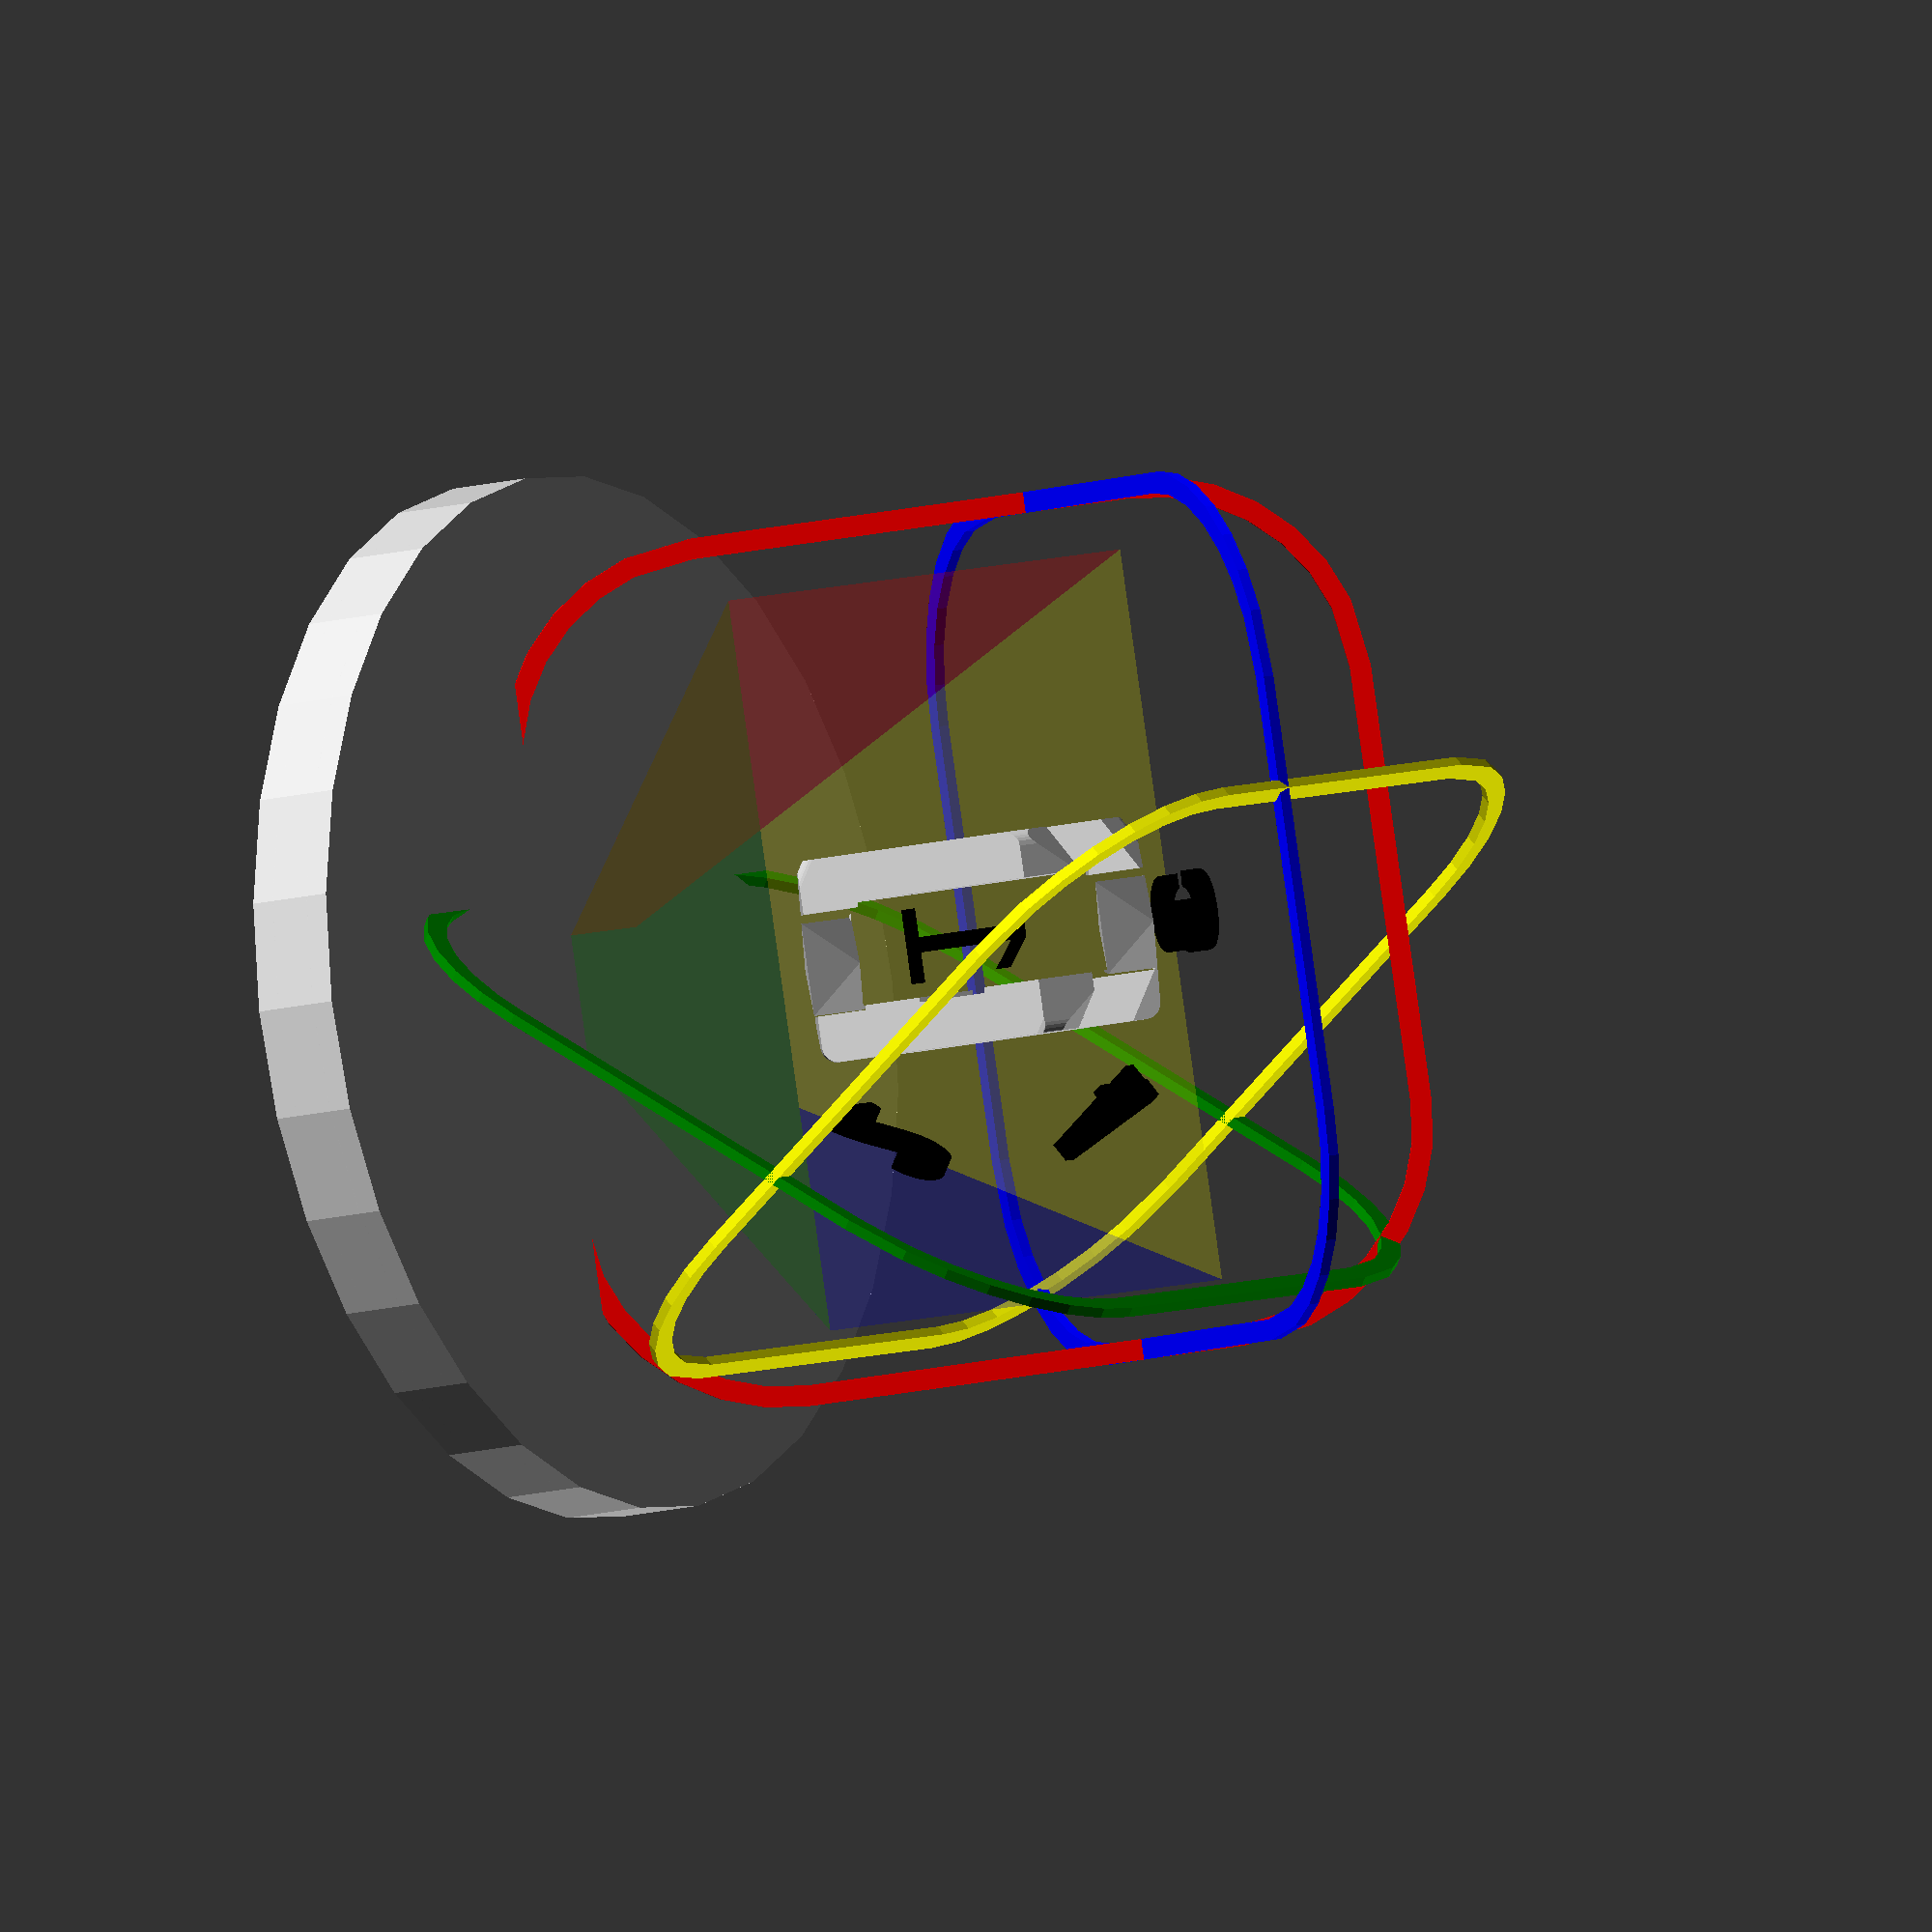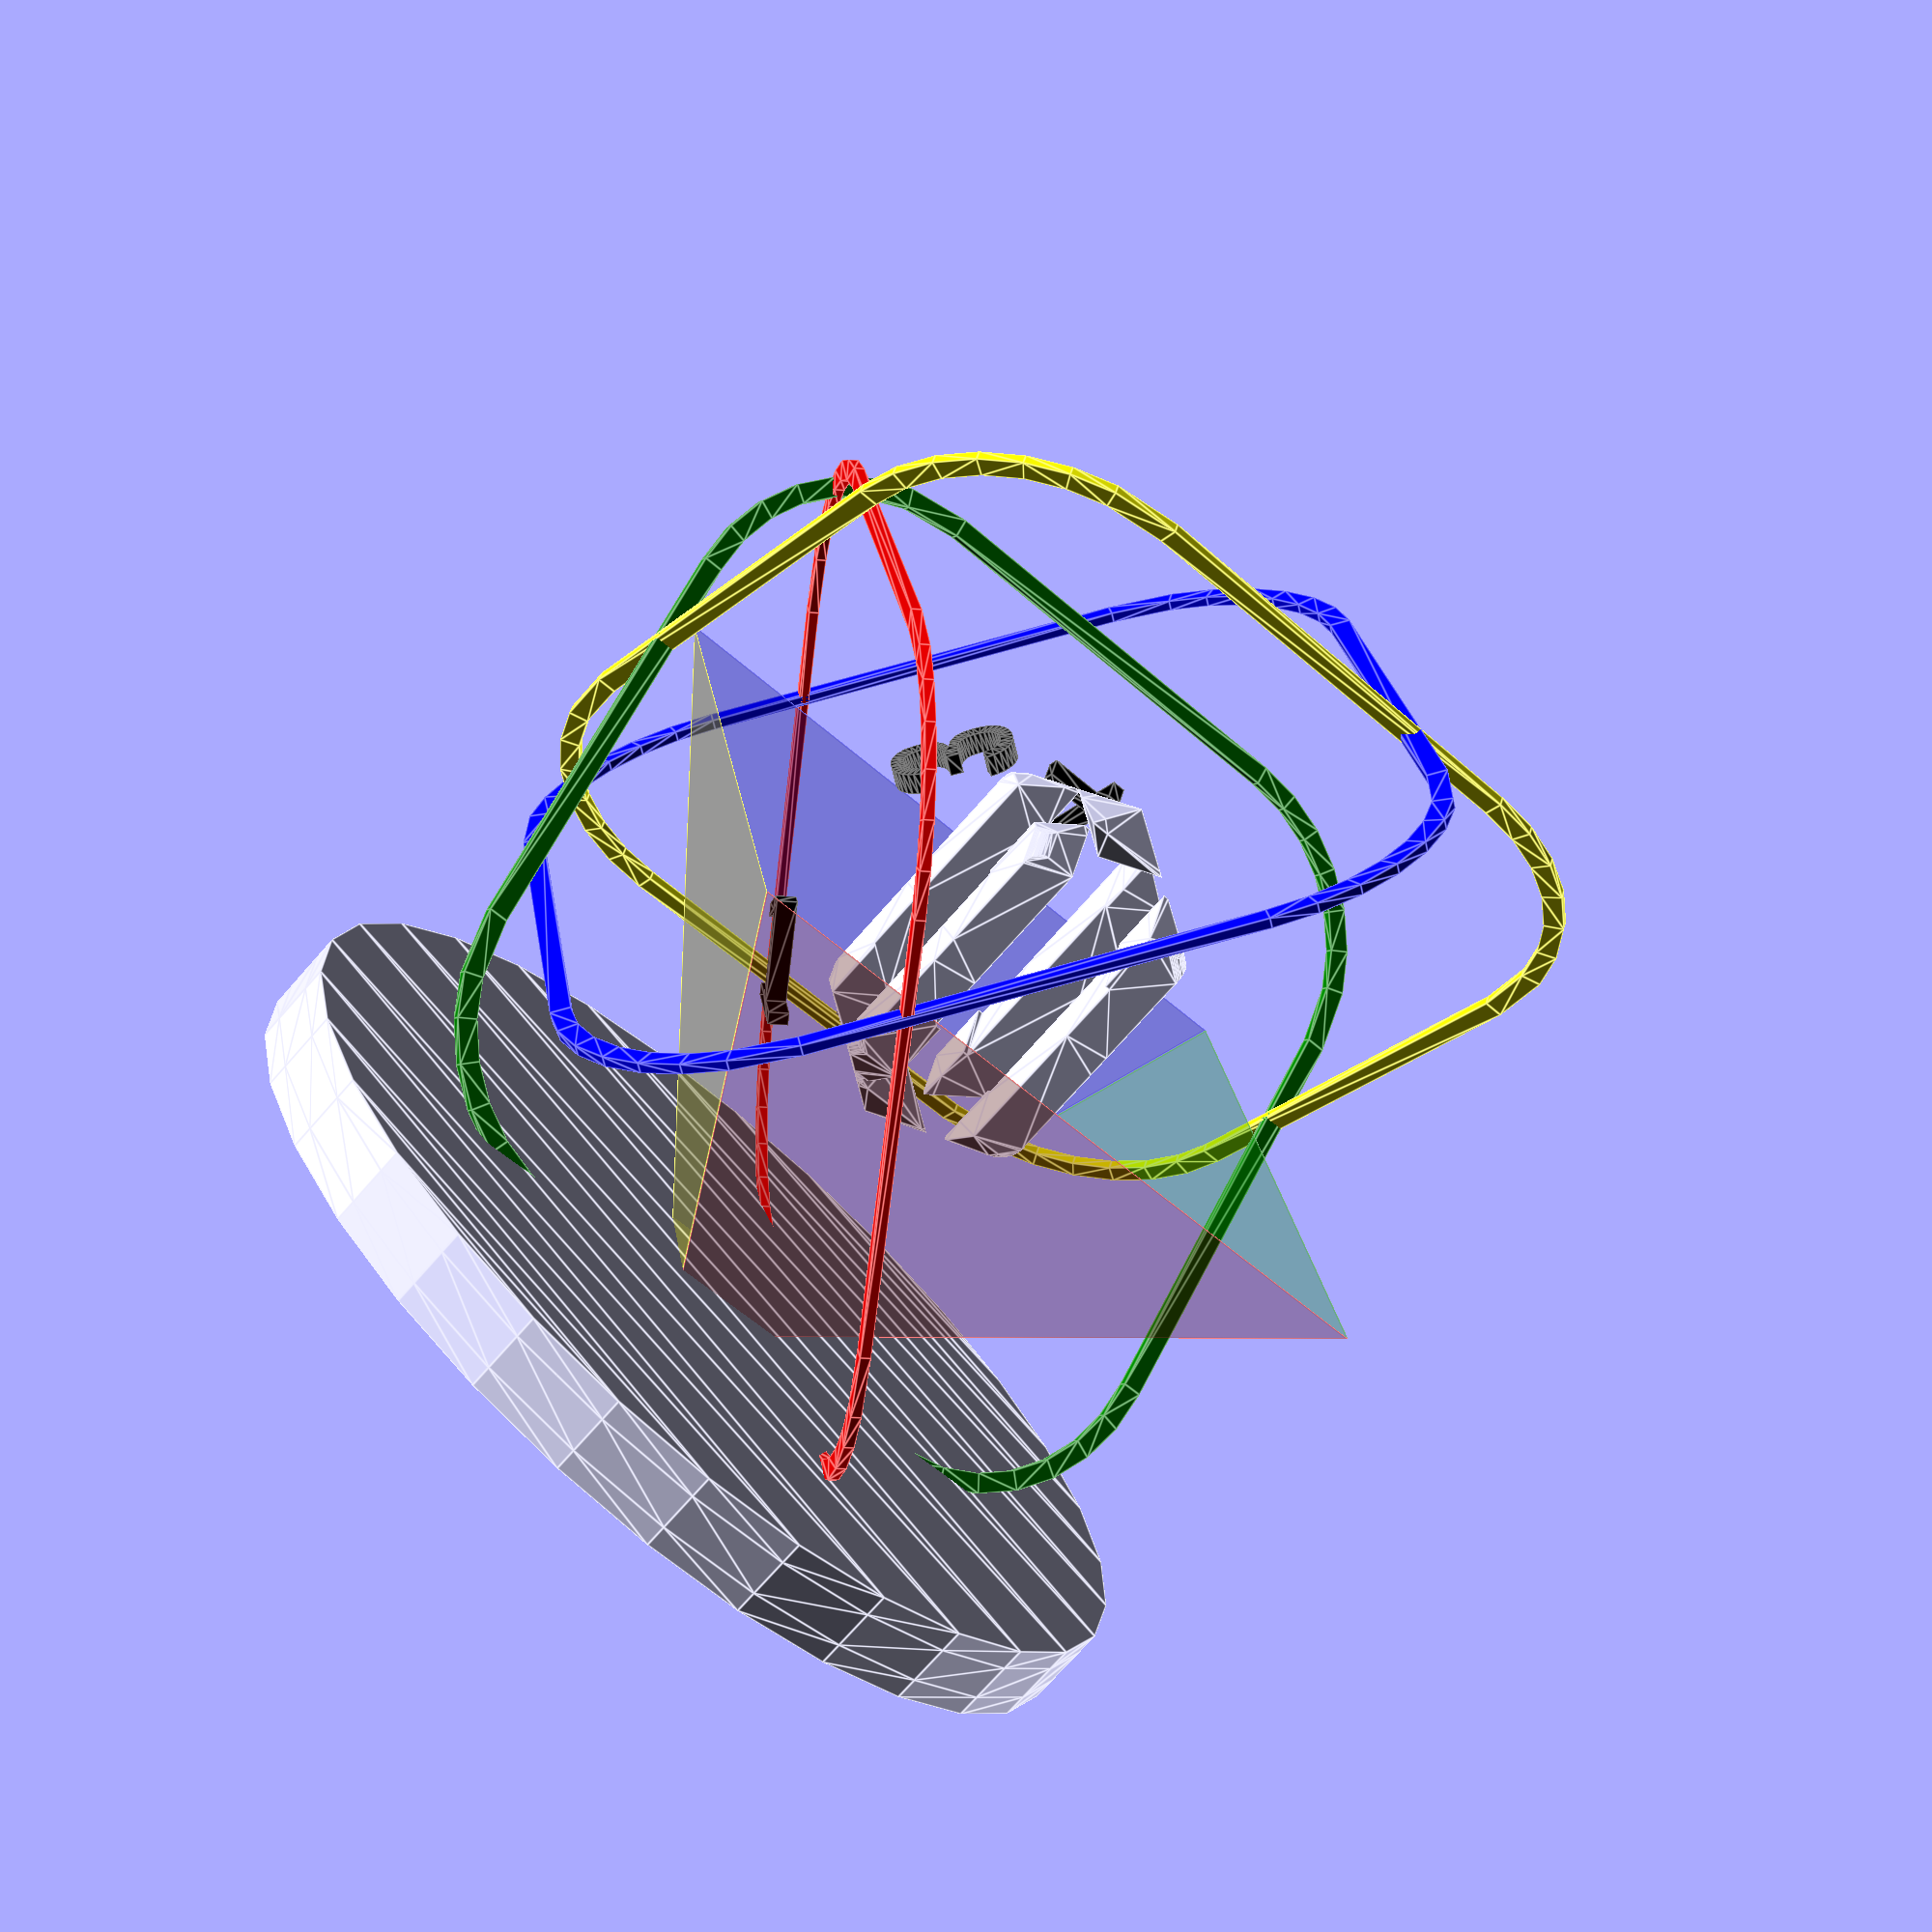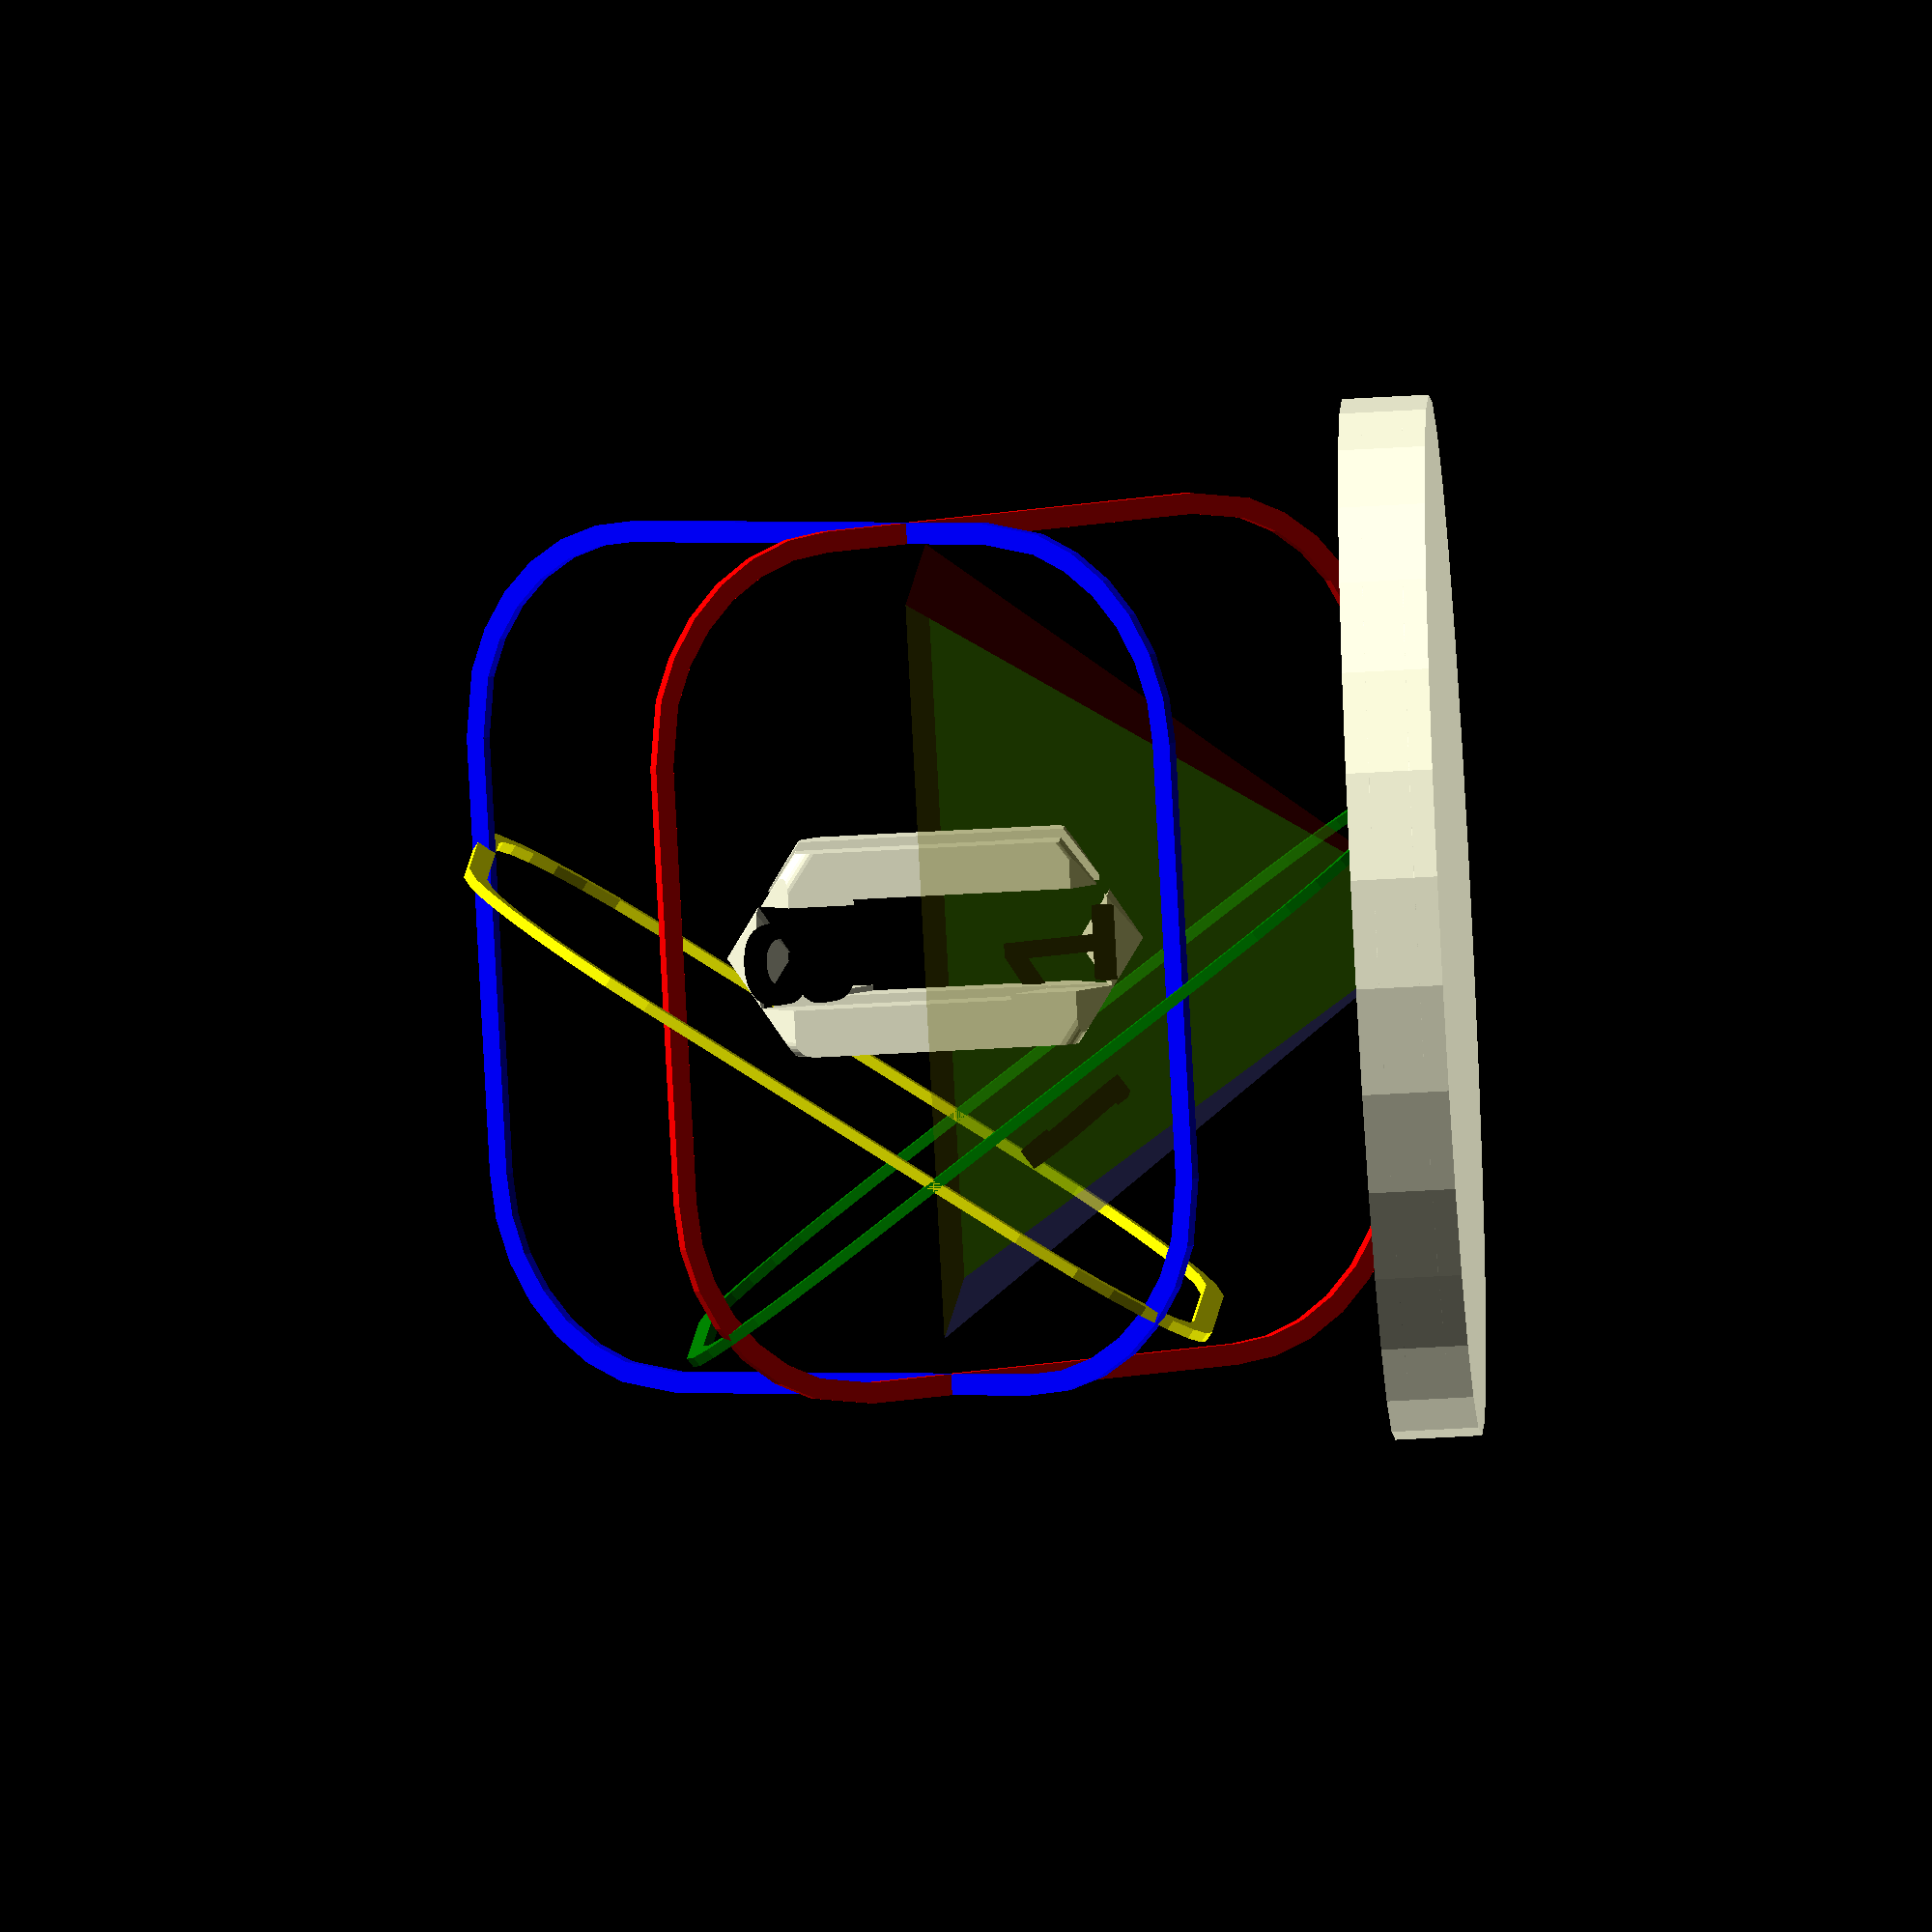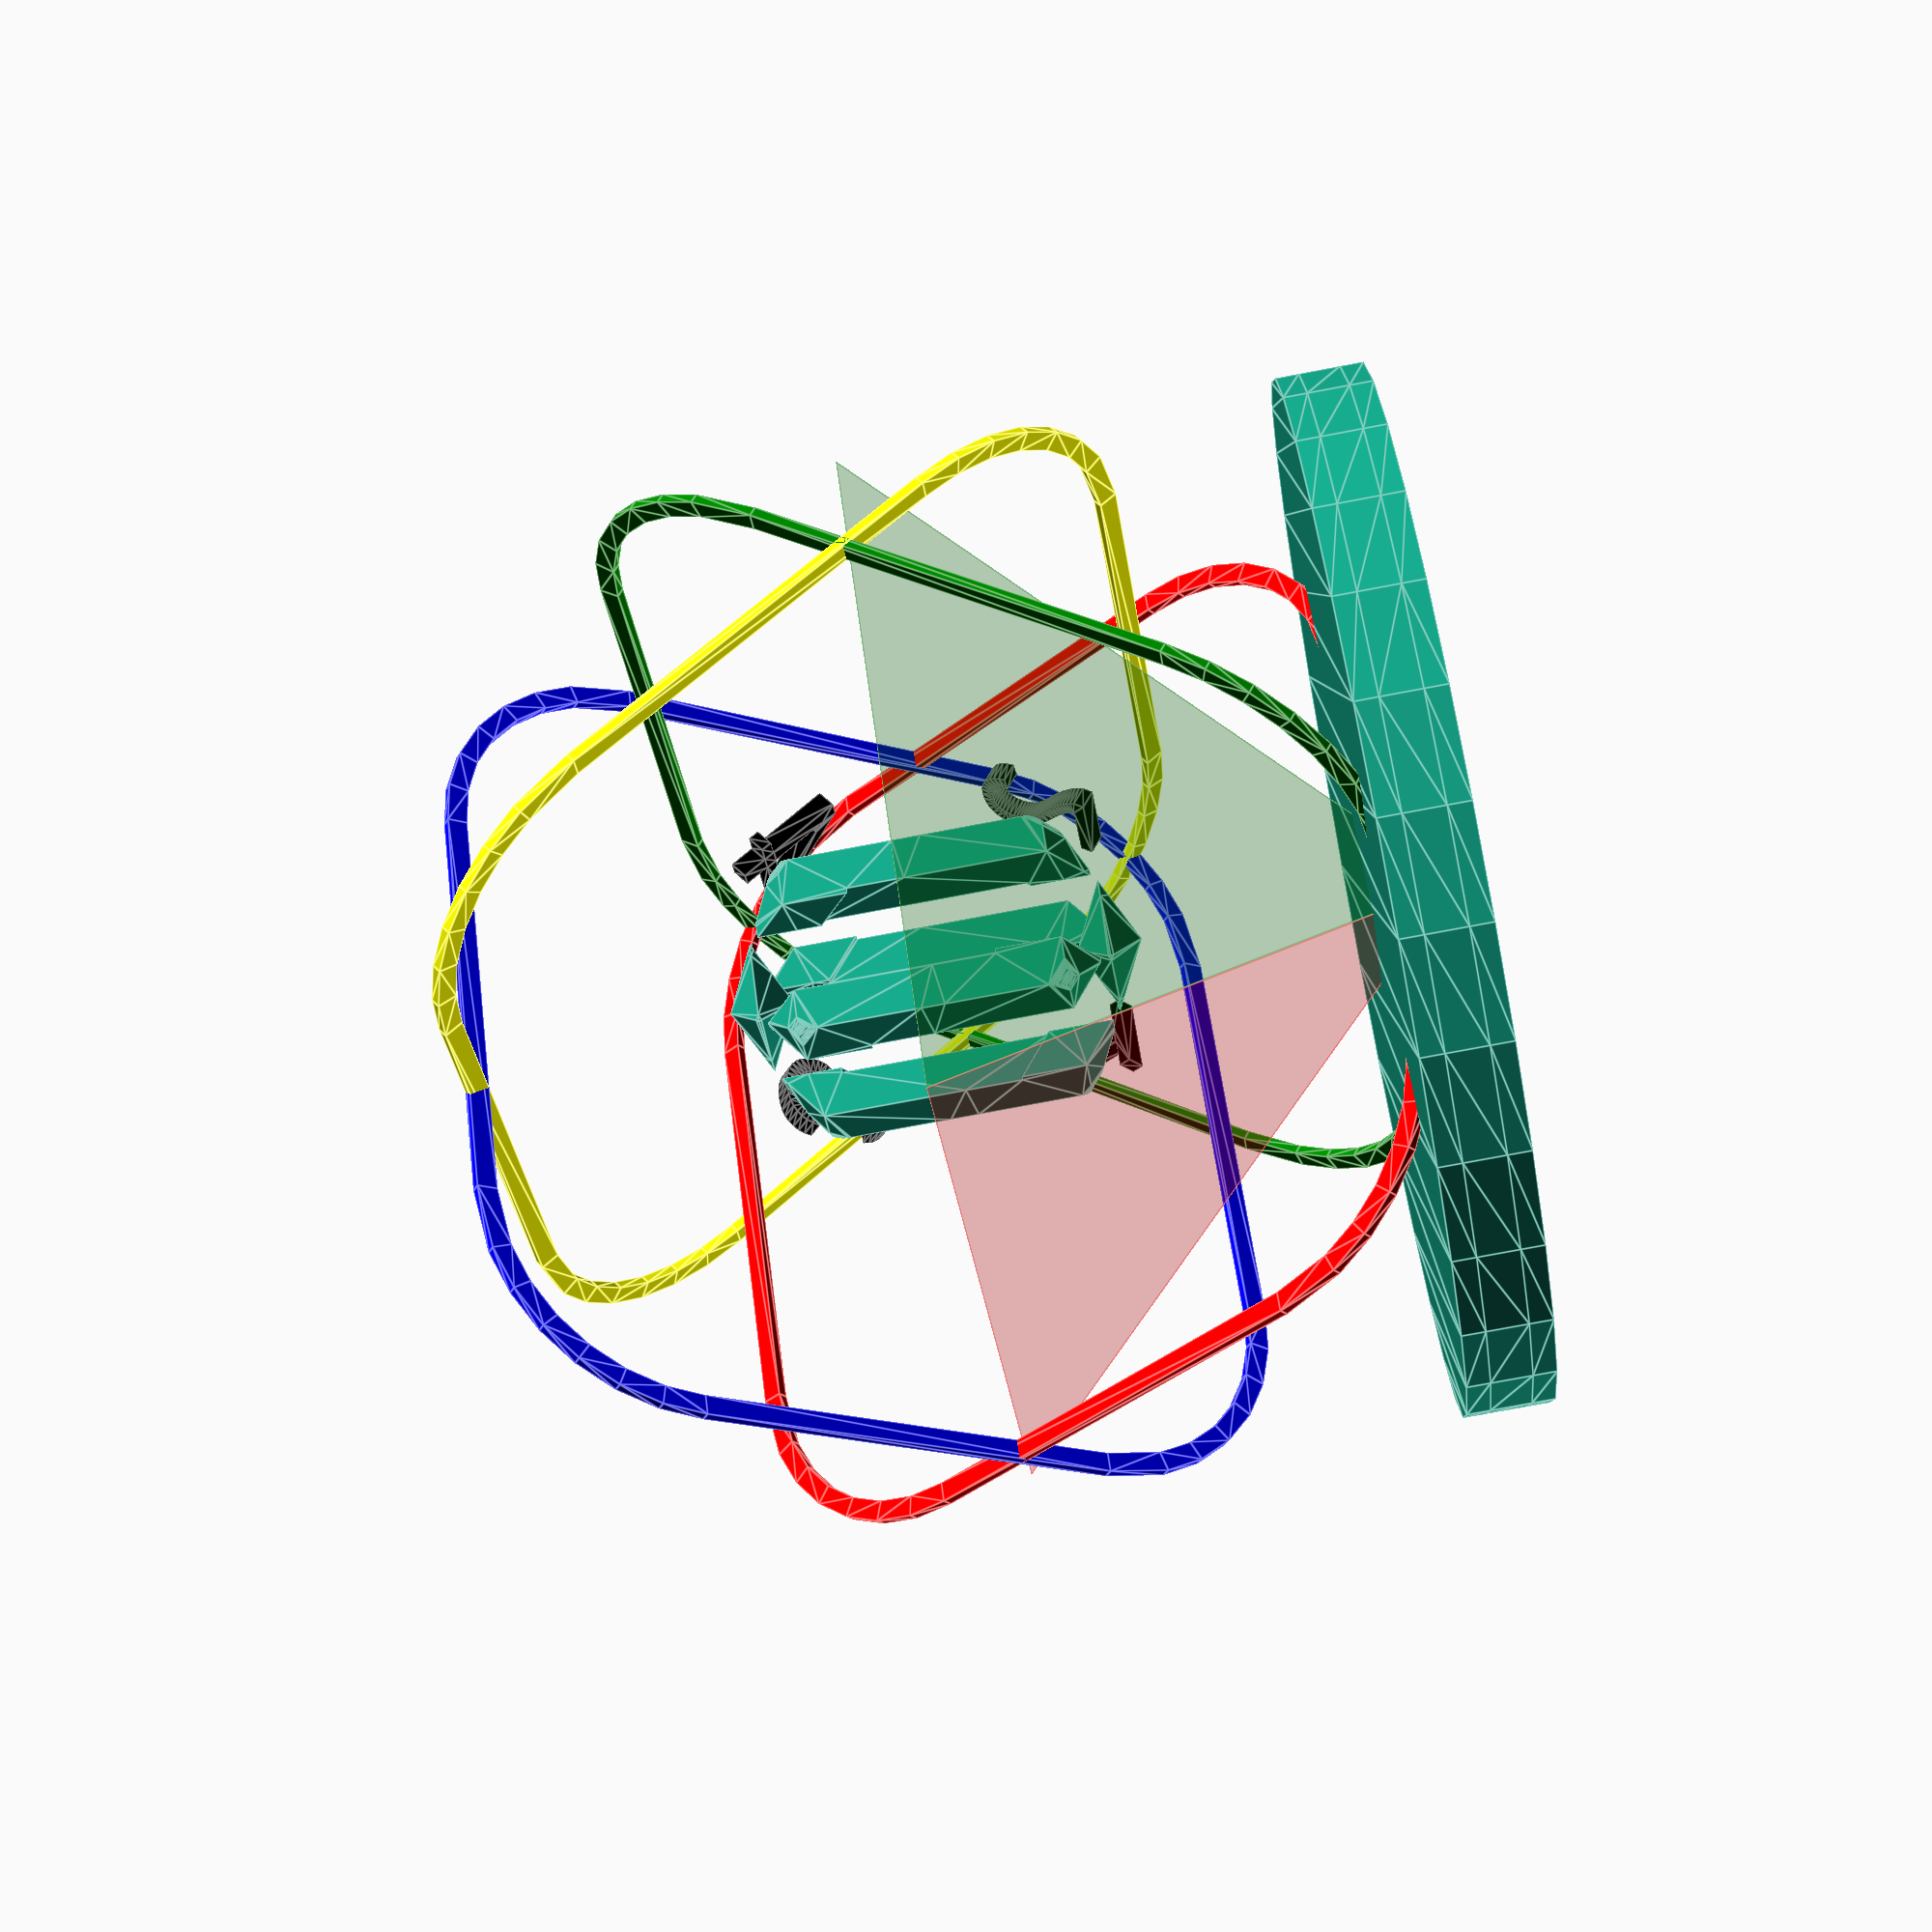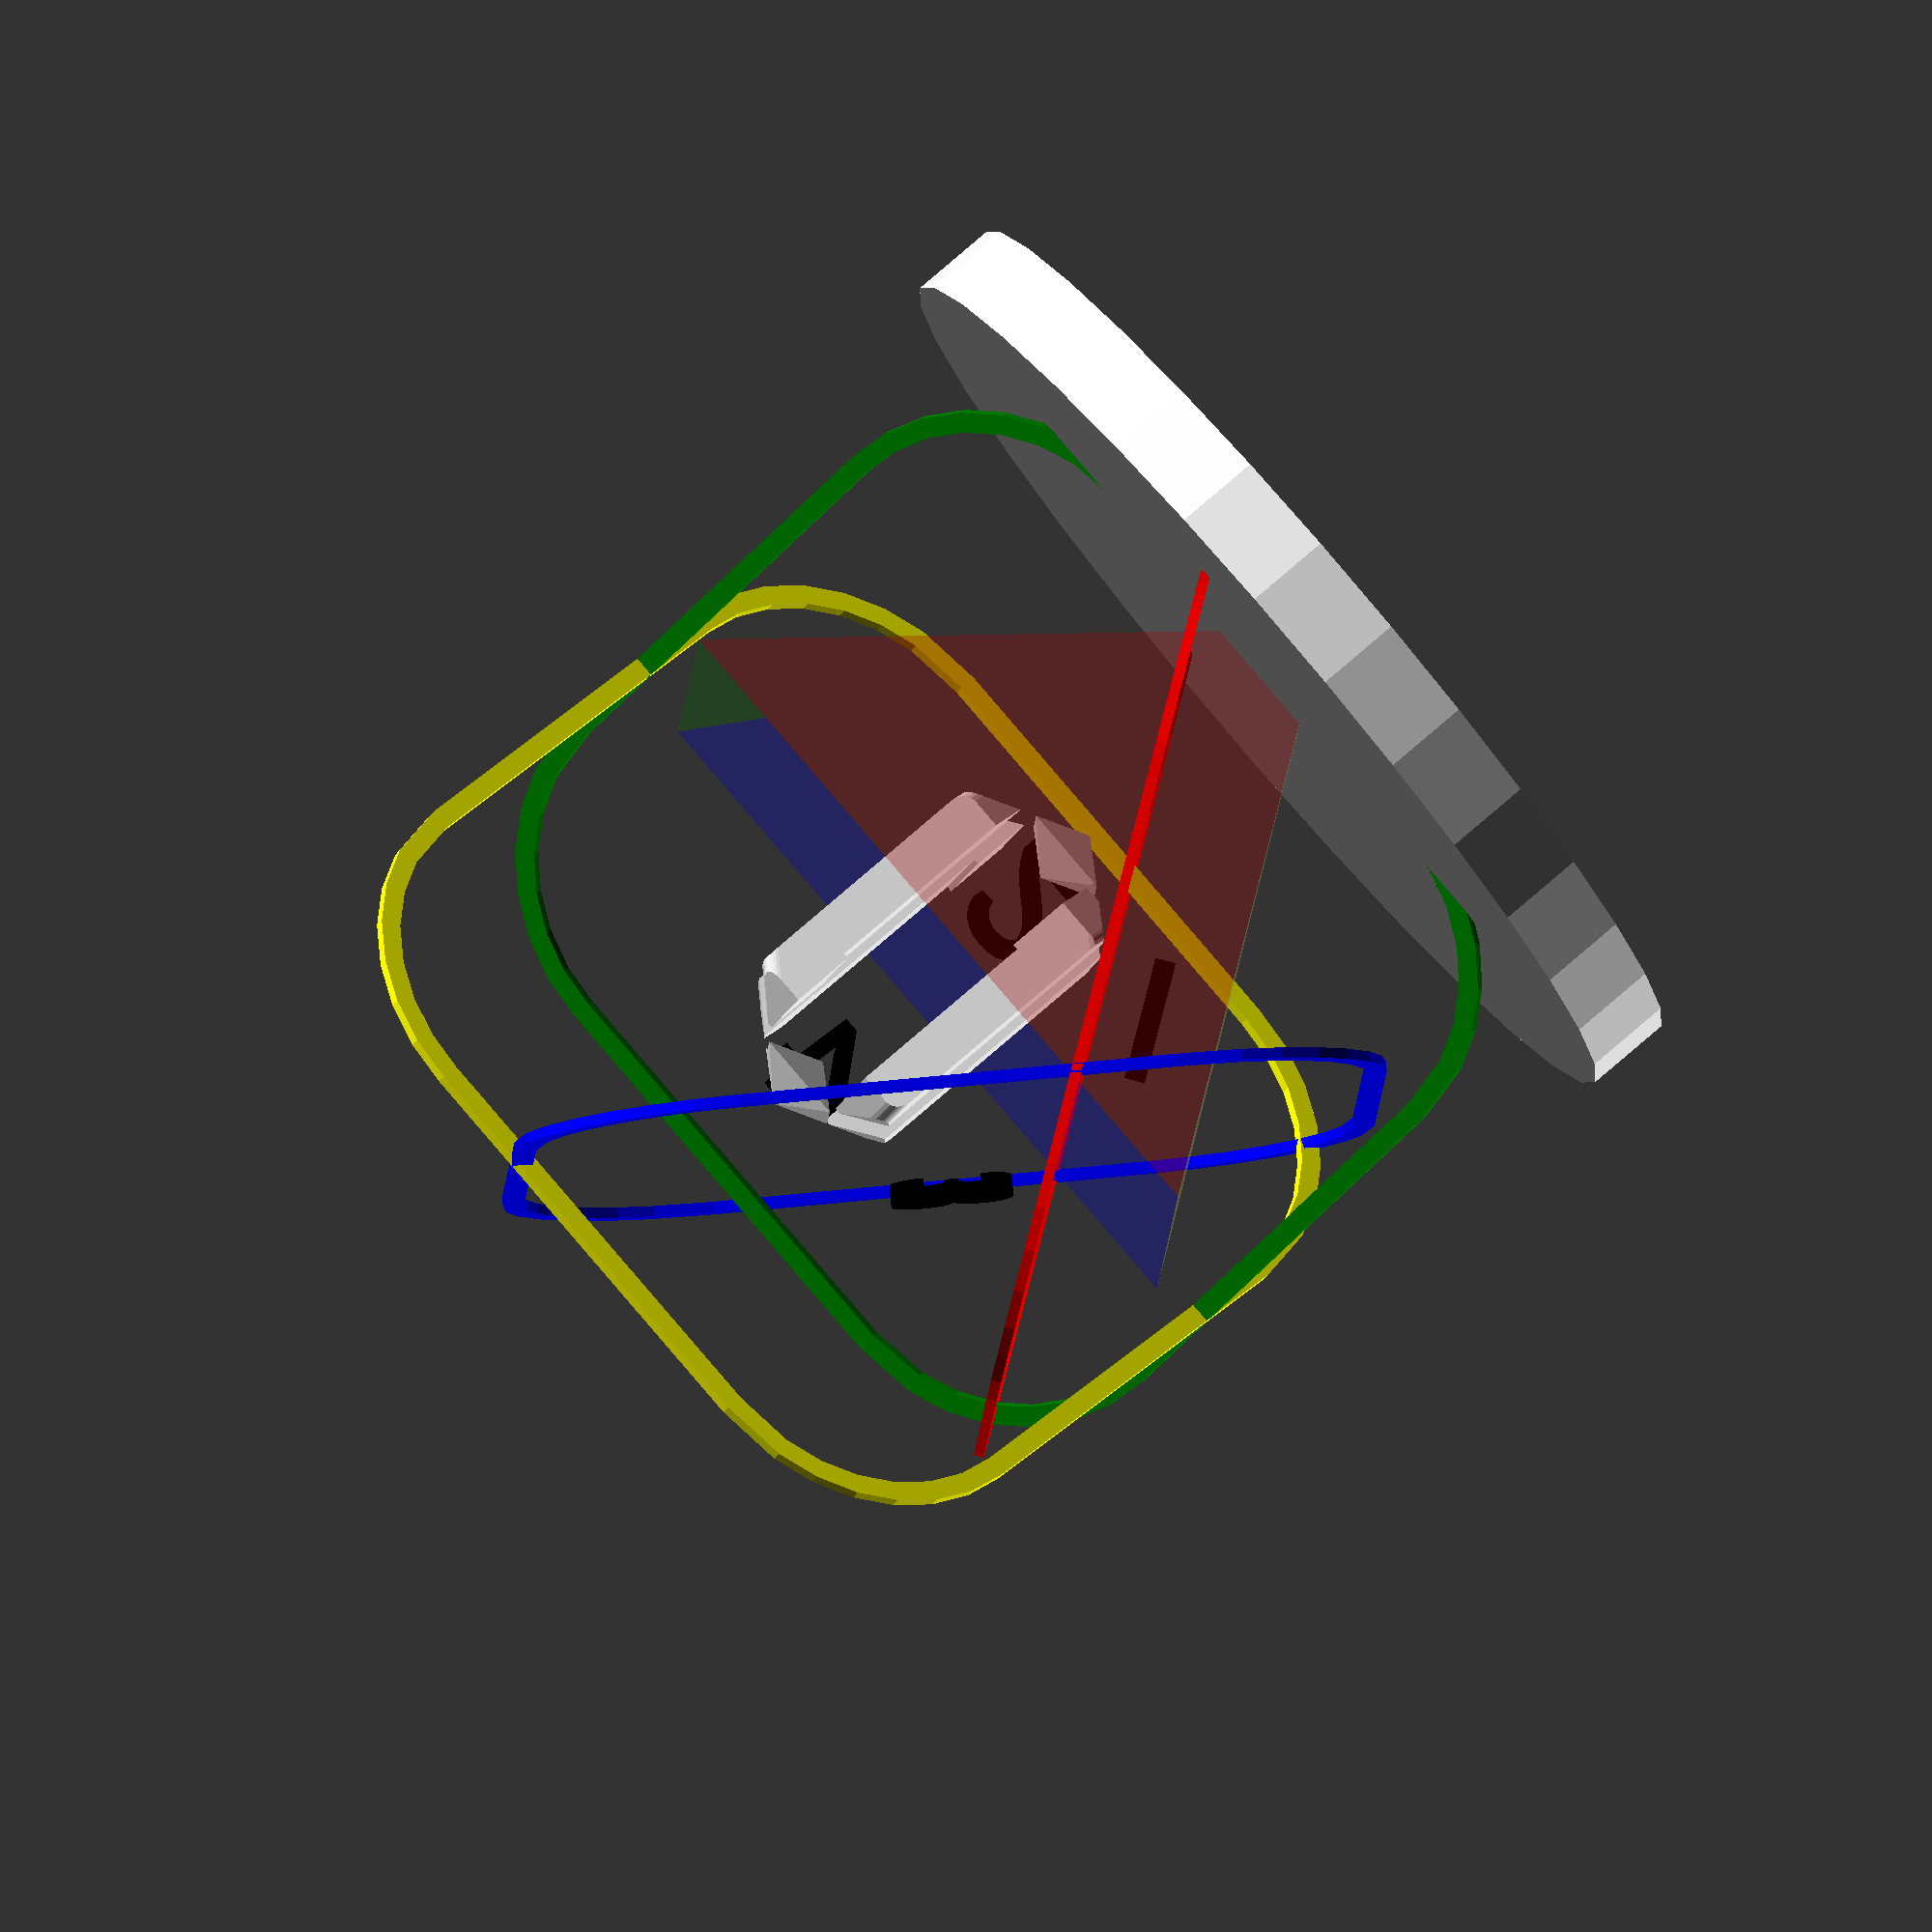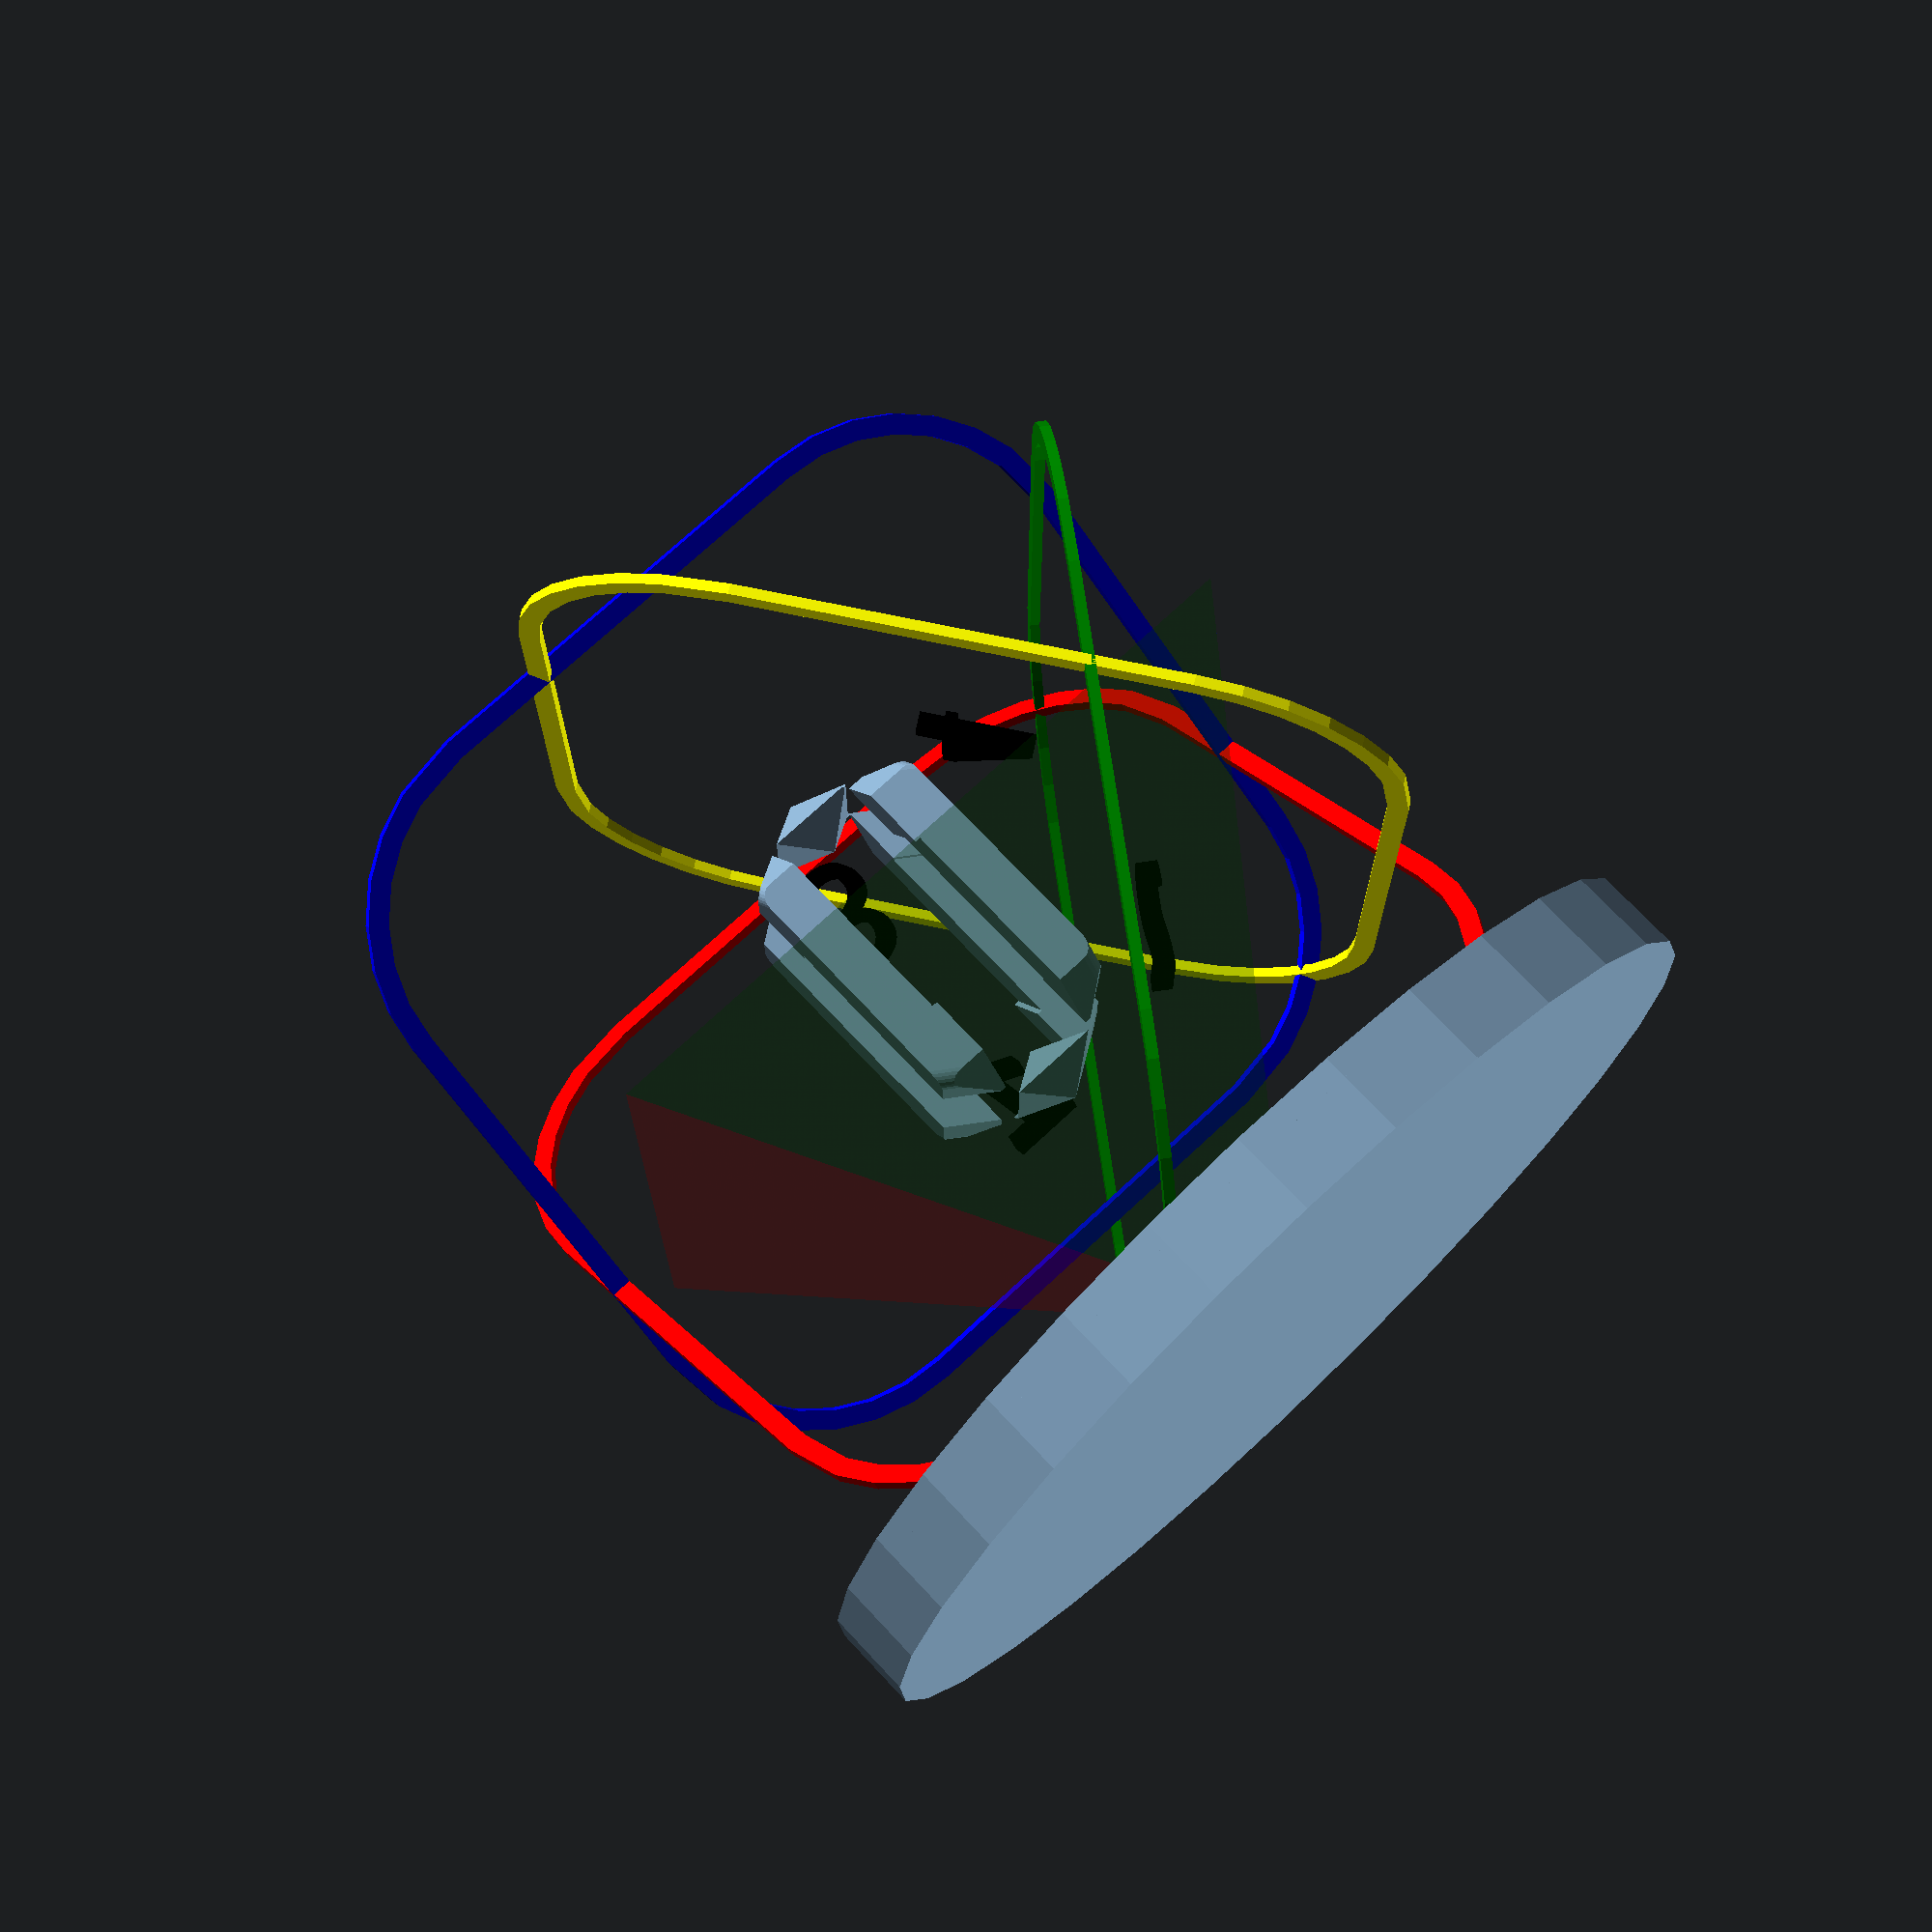
<openscad>
// 正八面体汉字模型生成器 - 四面版本
// 在正八面体的四个面上显示不同的汉字
// 性能优化版本
$fn = 30;  // 适度降低精度以平衡性能和质量

/* [字体设置] */
// 第一个面的汉字
char_face1 = "中";
// 第二个面的汉字
char_face2 = "国";
// 第三个面的汉字
char_face3 = "人";
// 第四个面的汉字
char_face4 = "福";
// 字体
font = "华文楷体";
// 字体大小
char_size = 12;

/* [模型参数] */
// 正八面体大小（半径）
size = 20;
// 挤出深度
extrude_depth = 16;
// 壁厚
wall_thickness = 2.5;
// 笔画连接偏移量(mm)
stroke_offset = 0.6;  // 恢复原始偏移量以确保结构完整性
// 显示模式：0=交合部分，1=完整模型
show_mode = 0;
// 是否显示坐标轴辅助线（用于开发调试）
show_axes = false;
// 性能模式：0=标准质量，1=快速预览
performance_mode = 0;  // 默认使用标准质量模式
// 面标识模式：0=无标识，1=显示面编号，2=显示面颜色
face_identification = 1;
// 面选择模式：0=原始模式(上下对称)，1=下半部分四个面
face_selection_mode = 1;  // 默认使用下半部分四个面

/* [参照面设置] */
// 是否显示参照面
show_reference_faces = true;
// 面标识大小 (相对于字体大小的比例)
face_id_size_ratio = 0.4;
// 面标识位置偏移 (mm)
face_id_offset = 2;
// 面标识颜色
face1_color = "red";
face2_color = "green";
face3_color = "blue";
face4_color = "yellow";
// 面标识线宽 (mm)
face_id_line_width = 0.8;

/* [第一个字面角度] */
// 第一个字X轴旋转角度
face1_x_angle = 125; // 默认为下半部分-前方-右侧面
// 第一个字Y轴旋转角度
face1_y_angle = 0;
// 第一个字Z轴旋转角度
face1_z_angle = 45;

/* [第二个字面角度] */
// 第二个字X轴旋转角度
face2_x_angle = 125; // 默认为下半部分-左侧-前方面
// 第二个字Y轴旋转角度
face2_y_angle = 0;
// 第二个字Z轴旋转角度
face2_z_angle = -45;

/* [第三个字面角度] */
// 第三个字X轴旋转角度
face3_x_angle = 125; // 默认为下半部分-后方-左侧面
// 第三个字Y轴旋转角度
face3_y_angle = 180;
// 第三个字Z轴旋转角度
face3_z_angle = 45;

/* [第四个字面角度] */
// 第四个字X轴旋转角度
face4_x_angle = 125; // 默认为下半部分-右侧-后方面
// 第四个字Y轴旋转角度
face4_y_angle = 180;
// 第四个字Z轴旋转角度
face4_z_angle = -45;

/* [优化参数] */
// 是否启用自动优化（预留功能，当前版本不可用）
optimization_enabled = false;
// 角度搜索步长（度）
angle_step = 15;
// 角度搜索范围（度）
angle_range = 180;

/* [底座设置] */
// 是否添加底座
add_base = true;
// 底座形状：0=圆形，1=方形
base_shape = 0;
// 底座直径/边长 (相对于模型大小的比例)
base_size_ratio = 0.9;
// 底座高度
base_height = 3;
// 底座嵌入深度 (正值表示底座向上嵌入模型)
base_embed = 0;
// 底座倒角半径
base_fillet = 0.8;
// 底座Z轴位置调整
base_z_offset = 0;

// 计算底座实际尺寸
base_size = size * 2 * base_size_ratio;

// 设置预设角度组合
function get_preset_angles(face_num) =
    face_selection_mode == 0 ?
        // 原始模式 - 上下对称
        face_num == 1 ? [0, 0, 0] :           // 上方面
        face_num == 2 ? [125, 0, 45] :        // 右前方面
        face_num == 3 ? [125, 0, -45] :       // 左前方面
        face_num == 4 ? [180, 0, 0] :         // 底部面
        [0, 0, 0]                             // 默认
    :
        // 下半部分四个面
        face_num == 1 ? [125, 0, 45] :        // 下半部分-前方-右侧面
        face_num == 2 ? [125, 0, -45] :       // 下半部分-左侧-前方面
        face_num == 3 ? [125, 180, 45] :      // 下半部分-后方-左侧面
        face_num == 4 ? [125, 180, -45] :     // 下半部分-右侧-后方面
        [0, 0, 0];                            // 默认

// 计算当前旋转角度数组
face1_rotation = [face1_x_angle, face1_y_angle, face1_z_angle];
face2_rotation = [face2_x_angle, face2_y_angle, face2_z_angle];
face3_rotation = [face3_x_angle, face3_y_angle, face3_z_angle];
face4_rotation = [face4_x_angle, face4_y_angle, face4_z_angle];

// 辅助函数：显示坐标轴
module show_axes() {
    // X轴 - 红色
    color("red") {
        translate([0, 0, 0]) rotate([0, 90, 0]) cylinder(h=size*2, r=0.5);
        translate([size*2, 0, 0]) rotate([0, 90, 0]) cylinder(h=2, r=1.5, center=true);
    }
    // Y轴 - 绿色
    color("green") {
        translate([0, 0, 0]) rotate([-90, 0, 0]) cylinder(h=size*2, r=0.5);
        translate([0, size*2, 0]) rotate([-90, 0, 0]) cylinder(h=2, r=1.5, center=true);
    }
    // Z轴 - 蓝色
    color("blue") {
        translate([0, 0, 0]) cylinder(h=size*2, r=0.5);
        translate([0, 0, size*2]) cylinder(h=2, r=1.5, center=true);
    }
}

// 正八面体模块
module octahedron(s = size) {
    // 正八面体顶点坐标
    vertices = [
        [0, 0, s],     // 顶部顶点 (0)
        [s, 0, 0],     // 右侧顶点 (1)
        [0, s, 0],     // 前方顶点 (2)
        [-s, 0, 0],    // 左侧顶点 (3)
        [0, -s, 0],    // 后方顶点 (4)
        [0, 0, -s]     // 底部顶点 (5)
    ];

    // 正八面体的8个面（每个面是一个三角形）
    faces = [
        [0, 1, 2],    // 顶部-右侧-前方 面
        [0, 2, 3],    // 顶部-前方-左侧 面
        [0, 3, 4],    // 顶部-左侧-后方 面
        [0, 4, 1],    // 顶部-后方-右侧 面
        [5, 2, 1],    // 底部-前方-右侧 面
        [5, 3, 2],    // 底部-左侧-前方 面
        [5, 4, 3],    // 底部-后方-左侧 面
        [5, 1, 4]     // 底部-右侧-后方 面
    ];

    // 创建多面体
    polyhedron(
        points = vertices,
        faces = faces,
        convexity = 10
    );
}

// 显示正八面体的面
module show_octahedron_faces() {
    if (show_reference_faces && face_identification > 0) {
        // 显示正八面体的下半部分四个面
        scale([0.9, 0.9, 0.9]) {
            // 底部-前方-右侧 面
            color(face1_color, 0.3)
            polyhedron(
                points = [
                    [0, 0, -size],    // 底部顶点
                    [0, size, 0],     // 前方顶点
                    [size, 0, 0]      // 右侧顶点
                ],
                faces = [[0, 1, 2]],
                convexity = 10
            );
            
            // 底部-左侧-前方 面
            color(face2_color, 0.3)
            polyhedron(
                points = [
                    [0, 0, -size],    // 底部顶点
                    [-size, 0, 0],    // 左侧顶点
                    [0, size, 0]      // 前方顶点
                ],
                faces = [[0, 1, 2]],
                convexity = 10
            );
            
            // 底部-后方-左侧 面
            color(face3_color, 0.3)
            polyhedron(
                points = [
                    [0, 0, -size],    // 底部顶点
                    [0, -size, 0],    // 后方顶点
                    [-size, 0, 0]     // 左侧顶点
                ],
                faces = [[0, 1, 2]],
                convexity = 10
            );
            
            // 底部-右侧-后方 面
            color(face4_color, 0.3)
            polyhedron(
                points = [
                    [0, 0, -size],    // 底部顶点
                    [size, 0, 0],     // 右侧顶点
                    [0, -size, 0]     // 后方顶点
                ],
                faces = [[0, 1, 2]],
                convexity = 10
            );
        }
    }
}

// 增强笔画连接的函数
module enhanced_text(char_text, size=char_size, font_name=font) {
    // 在性能模式下减少偏移量
    if (performance_mode == 1) {
        offset(r=stroke_offset/2) 
            text(char_text, size=size, font=font_name, halign="center", valign="center");
    } else {
        offset(r=stroke_offset) 
            text(char_text, size=size, font=font_name, halign="center", valign="center");
    }
}

// 创建中空立体字
module hollow_3d_char(char_text, rotation) {
    rotate(rotation)
        difference() {
            linear_extrude(height=extrude_depth*0.8, center=true)
                enhanced_text(char_text);
            
            // 在性能模式下使用更简单的中空处理
            if (performance_mode == 0) {
                linear_extrude(height=extrude_depth*0.8+1, center=true)
                    offset(delta=-wall_thickness)
                        enhanced_text(char_text);
            } else {
                // 快速预览模式下也保持中空结构，但简化计算
                linear_extrude(height=extrude_depth*0.8+1, center=true)
                    offset(delta=-wall_thickness/1.5)
                        text(char_text, size=char_size, font=font, halign="center", valign="center");
            }
        }
}

// 创建实体立体字（用于计算交集）
module solid_3d_char(char_text, rotation) {
    rotate(rotation)
        linear_extrude(height=extrude_depth*0.8, center=true)
            enhanced_text(char_text);
}

// 搜索最佳旋转角度的模块（仅示例功能）
module find_best_rotation() {
    echo("自动优化功能在当前版本中为预留功能，尚未实现完整功能");
    echo("请手动调整角度以获得最佳效果");
}

// 创建面标识
module create_face_identifier(face_num, rotation, color_name) {
    // 只有在启用参照面和面标识时才显示
    if (show_reference_faces && face_identification > 0) {
        // 面编号标识
        if (face_identification == 1) {
            color("black")
            rotate(rotation)
            translate([0, 0, extrude_depth*0.4 + face_id_offset])
            linear_extrude(height=face_id_line_width)
                text(str(face_num), 
                    size=char_size*face_id_size_ratio, 
                    font="Arial", 
                    halign="center", 
                    valign="center");
        }
        // 面颜色标识
        else if (face_identification == 2) {
            color(color_name)
            rotate(rotation)
            translate([0, 0, extrude_depth*0.4 + face_id_offset])
            linear_extrude(height=face_id_line_width)
                circle(r=char_size*face_id_size_ratio);
        }
    }
}

// 创建面边框
module create_face_outline(rotation, color_name) {
    // 只有在启用参照面和面标识时才显示
    if (show_reference_faces && face_identification > 0) {
        color(color_name)
        rotate(rotation)
        translate([0, 0, extrude_depth*0.4])
        linear_extrude(height=face_id_line_width*0.5)
            difference() {
                offset(r=char_size*0.7) square(char_size*1.4, center=true);
                offset(r=char_size*0.7 - face_id_line_width) square(char_size*1.4, center=true);
            }
    }
}

// 只保留多个方向交合的部分
module intersection_only_model() {
    // 创建四个字的实体部分
    module face1_char_solid() {
        translate([0, 0, 0])
            scale([0.9, 0.9, 0.9])
                rotate(face1_rotation)
                    linear_extrude(height=extrude_depth*0.8, center=true)
                        enhanced_text(char_face1);
    }
    
    module face2_char_solid() {
        translate([0, 0, 0])
            scale([0.9, 0.9, 0.9])
                rotate(face2_rotation)
                    linear_extrude(height=extrude_depth*0.8, center=true)
                        enhanced_text(char_face2);
    }
    
    module face3_char_solid() {
        translate([0, 0, 0])
            scale([0.9, 0.9, 0.9])
                rotate(face3_rotation)
                    linear_extrude(height=extrude_depth*0.8, center=true)
                        enhanced_text(char_face3);
    }
    
    module face4_char_solid() {
        translate([0, 0, 0])
            scale([0.9, 0.9, 0.9])
                rotate(face4_rotation)
                    linear_extrude(height=extrude_depth*0.8, center=true)
                        enhanced_text(char_face4);
    }
    
    // 计算字体与正八面体的五重交集
    intersection() {
        face1_char_solid();
        face2_char_solid();
        face3_char_solid();
        face4_char_solid();
        
        // 与正八面体求交
        scale([0.9, 0.9, 0.9])
            octahedron();
    }
}

// 创建完整的模型（显示所有面部信息）
module final_model() {
    // 基础多方向字体结构
    intersection() {
        union() {
            // 四个面的字
            scale([0.9, 0.9, 0.9])
                rotate(face1_rotation)
                    hollow_3d_char(char_face1, [0,0,0]);
            
            scale([0.9, 0.9, 0.9])
                rotate(face2_rotation)
                    hollow_3d_char(char_face2, [0,0,0]);
            
            scale([0.9, 0.9, 0.9])
                rotate(face3_rotation)
                    hollow_3d_char(char_face3, [0,0,0]);
            
            scale([0.9, 0.9, 0.9])
                rotate(face4_rotation)
                    hollow_3d_char(char_face4, [0,0,0]);
        }
        
        // 与正八面体求交
        scale([0.9, 0.9, 0.9])
            octahedron();
    }
}

// 创建底座
module create_base() {
    // 底座位置计算 - 将底座定位在模型底部
    translate([0, 0, -size*0.9 + base_z_offset]) {
        if (base_shape == 0) {
            // 圆形底座
            difference() {
                cylinder(h=base_height, d=base_size, center=false);
                
                // 倒角 - 在性能模式下简化
                if (base_fillet > 0 && performance_mode == 0) {
                    // 上边缘倒角
                    translate([0, 0, base_height - base_fillet]) {
                        rotate_extrude() {
                            translate([base_size/2 - base_fillet, 0, 0])
                                circle(r=base_fillet);
                        }
                    }
                    
                    // 下边缘倒角
                    translate([0, 0, base_fillet]) {
                        rotate_extrude() {
                            translate([base_size/2 - base_fillet, 0, 0])
                                circle(r=base_fillet);
                        }
                    }
                }
            }
        } else {
            // 方形底座 - 在性能模式下简化
            if (performance_mode == 1) {
                cube([base_size, base_size, base_height], center=true);
            } else {
                translate([0, 0, base_height/2]) {
                    minkowski() {
                        cube([base_size - 2*base_fillet, base_size - 2*base_fillet, base_height - 2*base_fillet], center=true);
                        sphere(r=base_fillet);
                    }
                }
            }
        }
    }
}

// 创建面标识
module create_face_identifiers() {
    // 只有在启用参照面和面标识时才显示
    if (show_reference_faces && face_identification > 0) {
        scale([0.9, 0.9, 0.9]) {
            // 面1标识
            create_face_identifier(1, face1_rotation, face1_color);
            create_face_outline(face1_rotation, face1_color);
            
            // 面2标识
            create_face_identifier(2, face2_rotation, face2_color);
            create_face_outline(face2_rotation, face2_color);
            
            // 面3标识
            create_face_identifier(3, face3_rotation, face3_color);
            create_face_outline(face3_rotation, face3_color);
            
            // 面4标识
            create_face_identifier(4, face4_rotation, face4_color);
            create_face_outline(face4_rotation, face4_color);
        }
    }
}

// 获取模型对象
module get_model() {
    if (show_mode == 0) {
        // 只显示交合部分
        intersection_only_model();
    } else {
        // 显示完整模型
        final_model();
    }
}

// 组合模型和底座
module combined_model() {
    // 渲染模型 - 在性能模式下不使用render
    if (performance_mode == 1) {
        get_model();
    } else {
        render(convexity=10) get_model();
    }
    
    // 添加底座
    if (add_base) {
        if (performance_mode == 1) {
            create_base();
        } else {
            render(convexity=10) create_base();
        }
    }
    
    // 添加面标识
    create_face_identifiers();
    
    // 显示正八面体的面
    show_octahedron_faces();
}

// 自动优化提示
if (optimization_enabled) {
    echo("注意：自动优化功能在当前版本中还不完善，请谨慎使用");
    echo("建议：先手动调整角度找到合适的位置");
    find_best_rotation();
}

// 渲染最终模型
combined_model();

// 显示坐标轴（如果启用）
if (show_axes) {
    show_axes();
}

// 输出模型信息
echo("正八面体四字汉字模型生成器 - 性能优化版");
echo(str("当前字体: 面1='", char_face1, "', 面2='", char_face2, "', 面3='", char_face3, "', 面4='", char_face4, "'"));
echo(str("面1旋转角度: [", face1_x_angle, ", ", face1_y_angle, ", ", face1_z_angle, "]"));
echo(str("面2旋转角度: [", face2_x_angle, ", ", face2_y_angle, ", ", face2_z_angle, "]"));
echo(str("面3旋转角度: [", face3_x_angle, ", ", face3_y_angle, ", ", face3_z_angle, "]"));
echo(str("面4旋转角度: [", face4_x_angle, ", ", face4_y_angle, ", ", face4_z_angle, "]"));
echo(str("字体: ", font, ", 大小: ", char_size));
echo(str("性能模式: ", performance_mode == 1 ? "快速预览" : "标准质量"));
echo(str("参照面显示: ", show_reference_faces ? "开启" : "关闭"));
echo(str("面标识模式: ", face_identification == 0 ? "无标识" : (face_identification == 1 ? "面编号" : "面颜色")));
echo(str("面选择模式: ", face_selection_mode == 0 ? "原始模式(上下对称)" : "下半部分四个面"));

// 成功提示
echo("模型生成完成，请调整角度以获得最佳效果");

/*
使用说明：

1. 面选择模式：
   - 新增face_selection_mode参数：
     * 0=原始模式(上下对称)
     * 1=下半部分四个面(默认)
   - 下半部分四个面模式可以避免面1和面4对称导致的混淆
   - 使用了正八面体底部的四个三角形面，更容易区分

2. 参照面功能：
   - 使用show_reference_faces参数控制参照面显示：
     * true=显示参照面和标识
     * false=隐藏参照面和标识
   - 面标识可以帮助您在预览时识别不同的面
   - 面标识不会包含在最终的3D打印模型中
   - 调整角度时使用参照面，最终打印前关闭(show_reference_faces=false)

3. 面标识功能：
   - 新增face_identification参数：
     * 0=无标识（默认）
     * 1=显示面编号（1-4）
     * 2=显示面颜色标识
   - 面标识可以帮助您在预览时识别不同的面
   - 可以调整面标识大小、颜色和位置

4. 性能优化说明：
   - 新增performance_mode参数：
     * 0=标准质量（完整细节，渲染较慢）
     * 1=快速预览（简化细节，提高速度）
   - 在调整参数时可以使用快速预览模式
   - 如果模型出现散碎情况，请切换到标准质量模式
   - 最终导出STL前一定要切换到标准质量模式

5. 参数设置：
   - 字体设置：选择显示的四个汉字、字体和大小
   - 模型参数：控制正八面体大小和显示模式
   - 旋转角度：分别调整四个字面的旋转角度，以对应到正八面体的不同面

6. 角度调整技巧：
   - 下半部分四个面的默认角度设置为：
     * 面1: [125, 0, 45]（底部-前方-右侧面）
     * 面2: [125, 0, -45]（底部-左侧-前方面）
     * 面3: [125, 180, 45]（底部-后方-左侧面）
     * 面4: [125, 180, -45]（底部-右侧-后方面）
   - 要获得最佳效果，建议启用坐标轴（show_axes=true）进行角度调试

7. 显示模式：
   - 模式0（交合部分）：只显示四个字和正八面体的五重交集部分，适合观察结构
   - 模式1（完整模型）：显示带有四个字的完整正八面体模型，适合最终打印
*/ 
</openscad>
<views>
elev=192.6 azim=120.4 roll=236.7 proj=o view=wireframe
elev=254.1 azim=304.3 roll=221.4 proj=p view=edges
elev=238.2 azim=197.9 roll=86.6 proj=o view=wireframe
elev=76.5 azim=177.1 roll=100.7 proj=p view=edges
elev=279.1 azim=317.5 roll=49.4 proj=o view=solid
elev=107.7 azim=225.2 roll=43.1 proj=p view=wireframe
</views>
